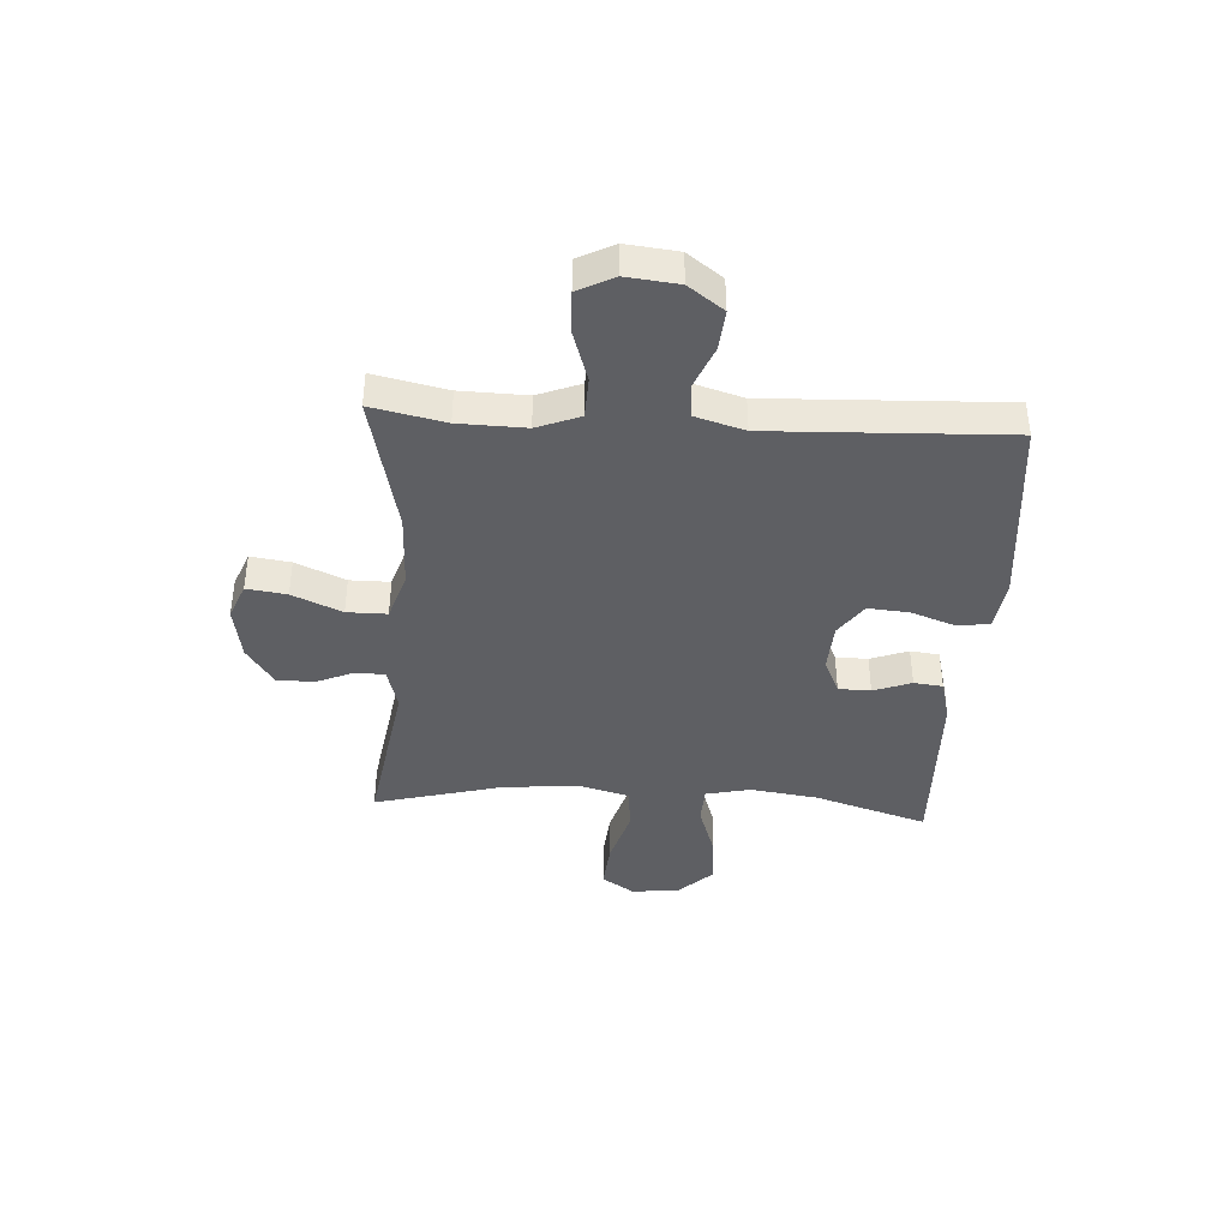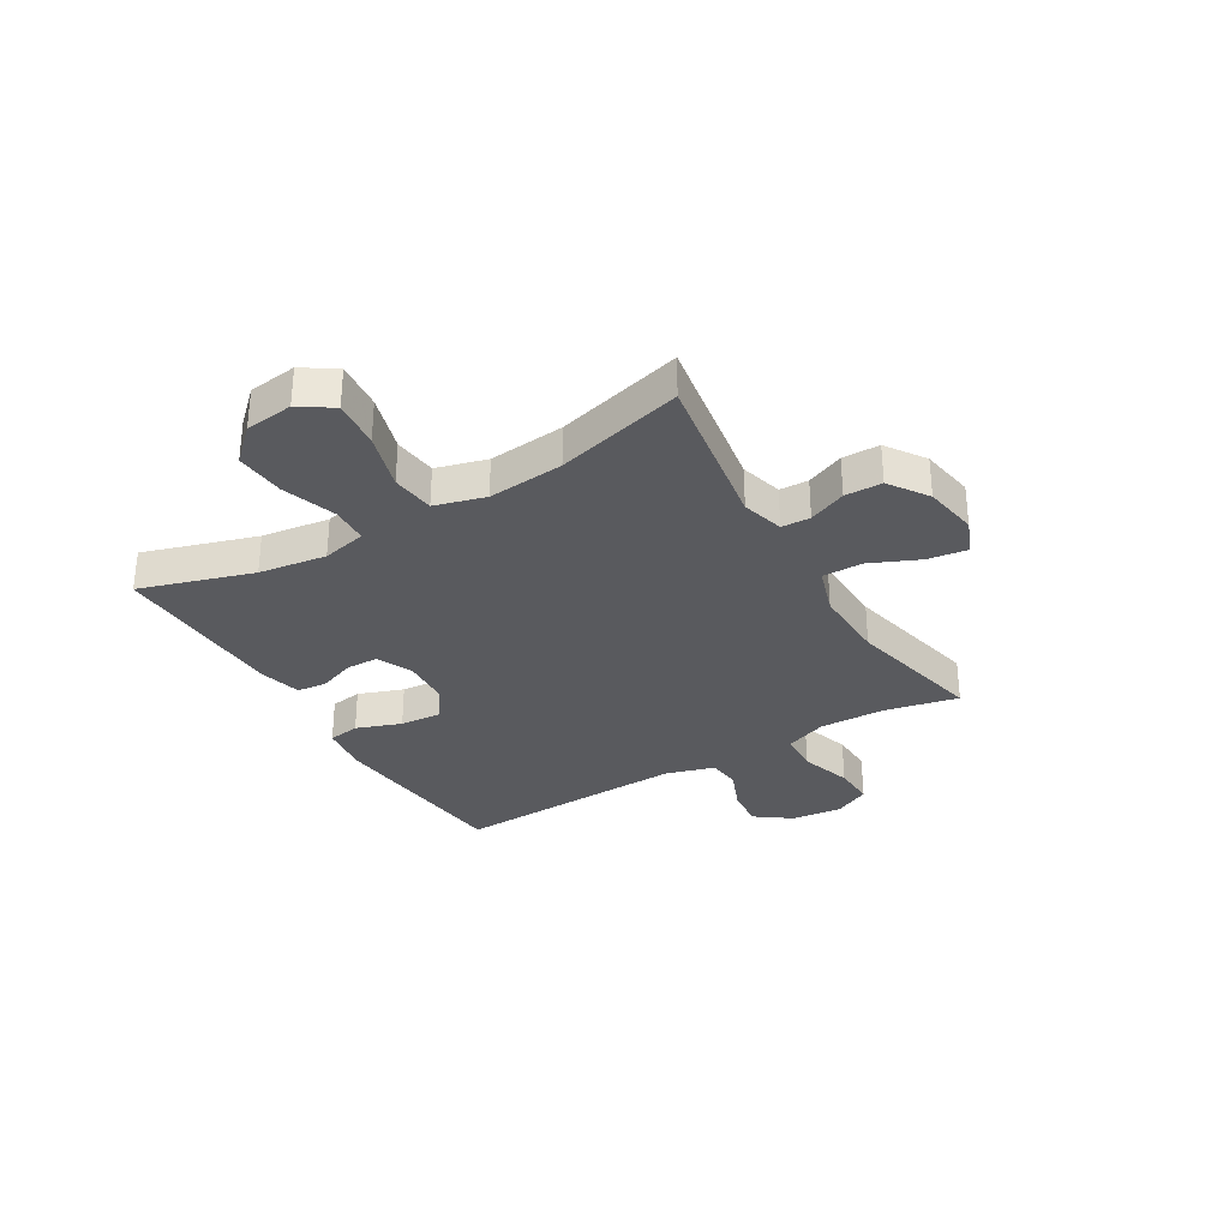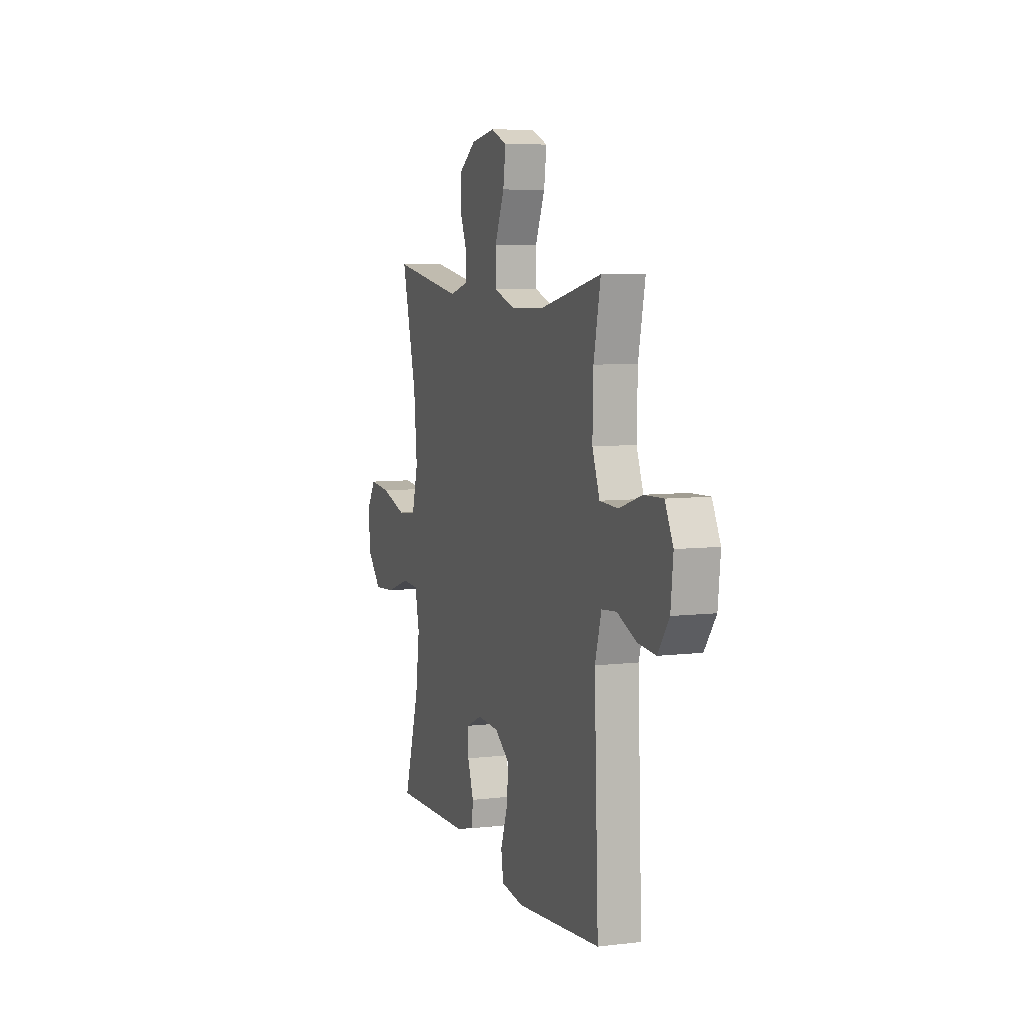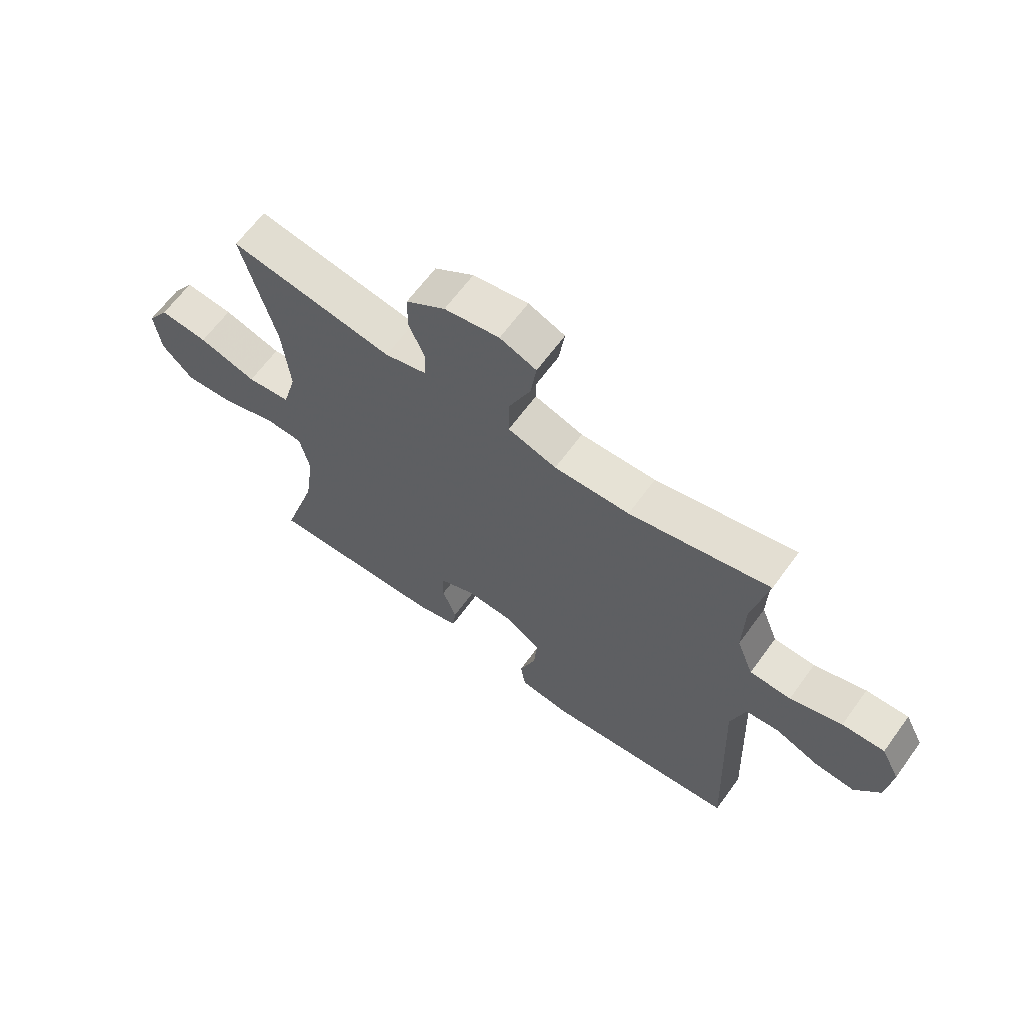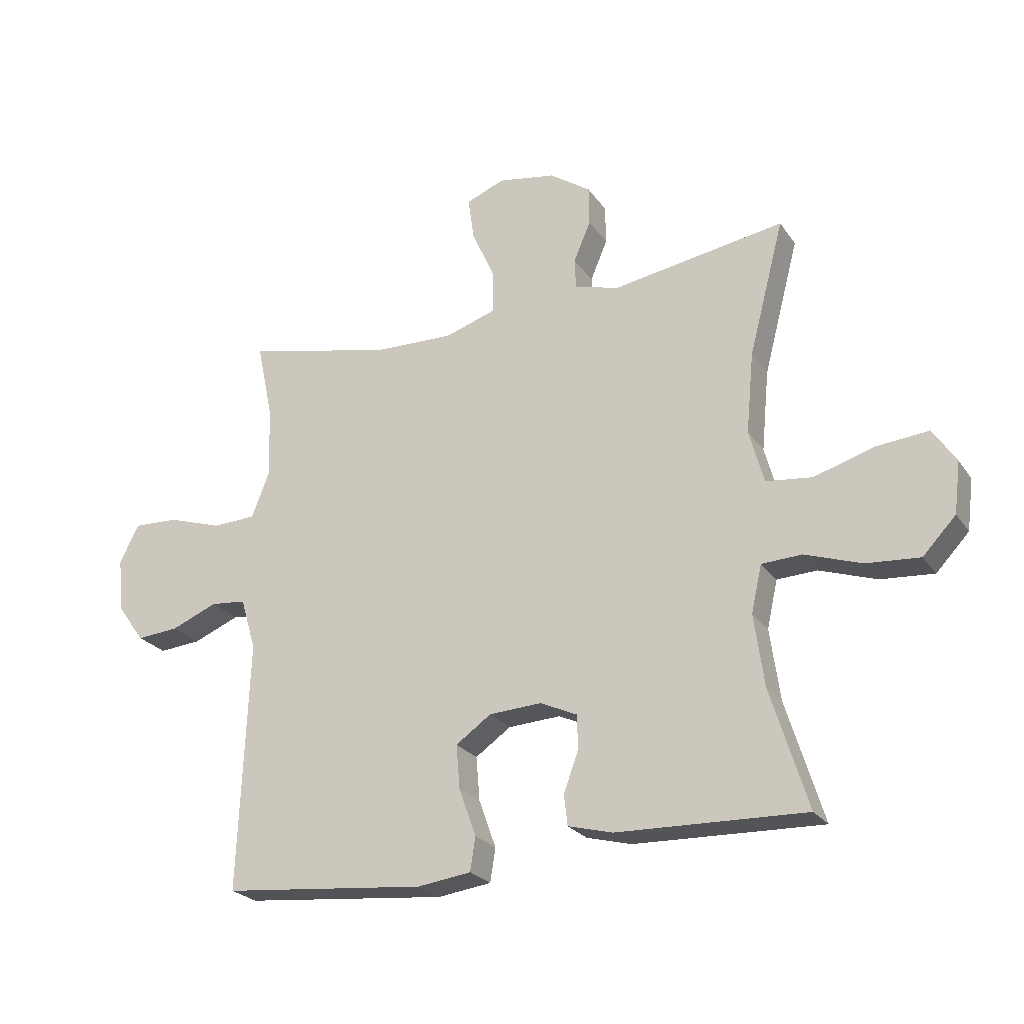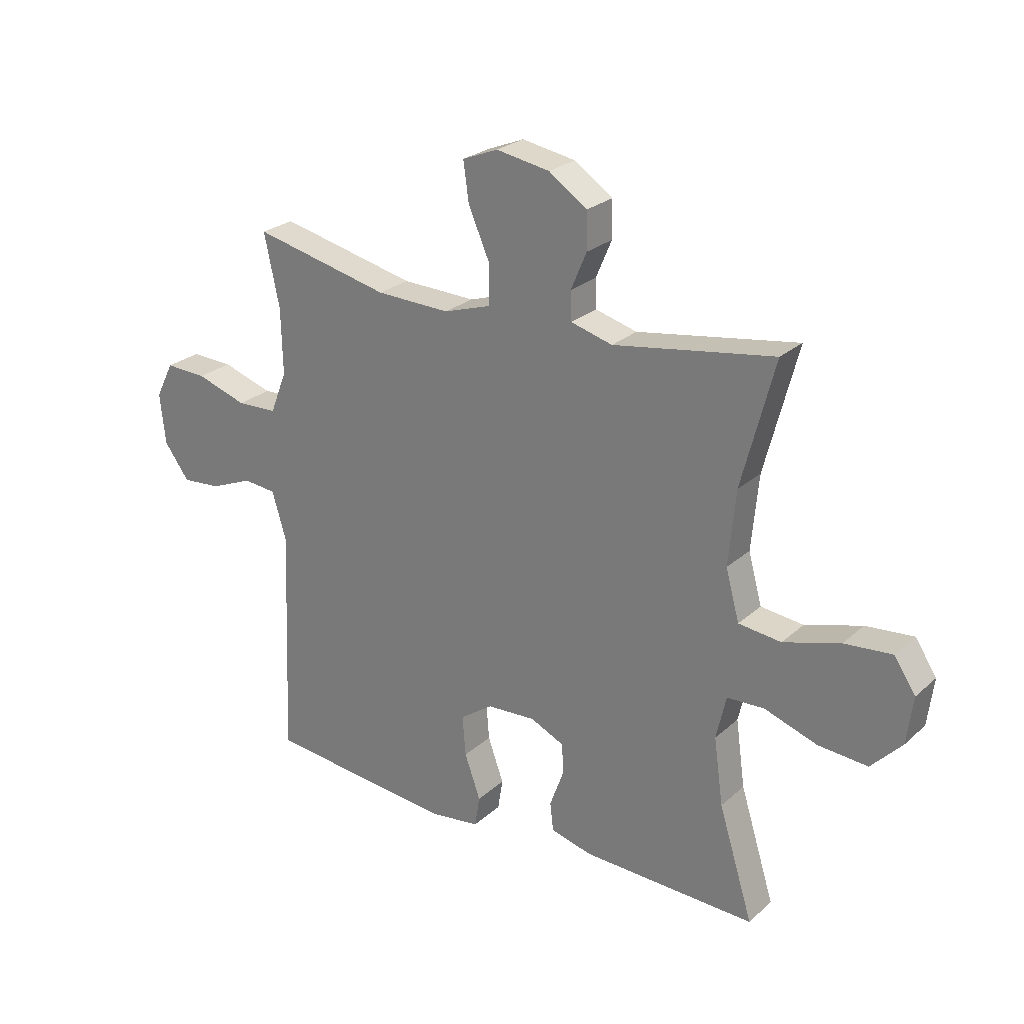
<metadata>
{"format":"obj","ext":"obj","renderer":"f3d","projection":"perspective","resolution":1024,"background":"white","views":[{"elev":-40.5,"azim":86.5,"up":"+Y"},{"elev":-31.8,"azim":-59.4,"up":"+Y"},{"elev":7.0,"azim":70.9,"up":"+Z"},{"elev":64.2,"azim":36.0,"up":"+Z"},{"elev":-24.3,"azim":-153.8,"up":"+Z"},{"elev":25.2,"azim":-144.4,"up":"+Z"}]}
</metadata>
<code>
v -0.5 0.07 -0.5
v -0.437 0.07 -0.297
v -0.42 0.07 -0.175
v -0.438 0.07 -0.095
v -0.506 0.07 -0.092
v -0.603 0.07 -0.125
v -0.693 0.07 -0.132
v -0.749 0.07 -0.073
v -0.76 0.07 0.014
v -0.721 0.07 0.073
v -0.634 0.07 0.065
v -0.53 0.07 0.034
v -0.452 0.07 0.043
v -0.427 0.07 0.134
v -0.44 0.07 0.271
v -0.5 0.07 0.5
v -0.207 0.07 0.453
v -0.131 0.07 0.474
v -0.129 0.07 0.526
v -0.158 0.07 0.594
v -0.157 0.07 0.661
v -0.087 0.07 0.709
v 0.011 0.07 0.726
v 0.076 0.07 0.7
v 0.066 0.07 0.628
v 0.027 0.07 0.539
v 0.027 0.07 0.467
v 0.114 0.07 0.439
v 0.249 0.07 0.443
v 0.5 0.07 0.5
v 0.472 0.07 0.368
v 0.469 0.07 0.248
v 0.499 0.07 0.171
v 0.573 0.07 0.168
v 0.666 0.07 0.198
v 0.742 0.07 0.201
v 0.775 0.07 0.136
v 0.765 0.07 0.043
v 0.719 0.07 -0.02
v 0.647 0.07 -0.014
v 0.569 0.07 0.018
v 0.509 0.07 0.012
v 0.483 0.07 -0.076
v 0.5 0.07 -0.5
v 0.154 0.07 -0.534
v 0.063 0.07 -0.522
v 0.054 0.07 -0.465
v 0.083 0.07 -0.384
v 0.089 0.07 -0.31
v 0.029 0.07 -0.268
v -0.06 0.07 -0.263
v -0.123 0.07 -0.292
v -0.124 0.07 -0.35
v -0.099 0.07 -0.418
v -0.105 0.07 -0.47
v -0.181 0.07 -0.49
v -0.5 0 -0.5
v -0.437 0 -0.297
v -0.42 0 -0.175
v -0.438 0 -0.095
v -0.506 0 -0.092
v -0.603 0 -0.125
v -0.693 0 -0.132
v -0.749 0 -0.073
v -0.76 0 0.014
v -0.721 0 0.073
v -0.634 0 0.065
v -0.53 0 0.034
v -0.452 0 0.043
v -0.427 0 0.134
v -0.44 0 0.271
v -0.5 0 0.5
v -0.207 0 0.453
v -0.131 0 0.474
v -0.129 0 0.526
v -0.158 0 0.594
v -0.157 0 0.661
v -0.087 0 0.709
v 0.011 0 0.726
v 0.076 0 0.7
v 0.066 0 0.628
v 0.027 0 0.539
v 0.027 0 0.467
v 0.114 0 0.439
v 0.249 0 0.443
v 0.5 0 0.5
v 0.472 0 0.368
v 0.469 0 0.248
v 0.499 0 0.171
v 0.573 0 0.168
v 0.666 0 0.198
v 0.742 0 0.201
v 0.775 0 0.136
v 0.765 0 0.043
v 0.719 0 -0.02
v 0.647 0 -0.014
v 0.569 0 0.018
v 0.509 0 0.012
v 0.483 0 -0.076
v 0.5 0 -0.5
v 0.154 0 -0.534
v 0.063 0 -0.522
v 0.054 0 -0.465
v 0.083 0 -0.384
v 0.089 0 -0.31
v 0.029 0 -0.268
v -0.06 0 -0.263
v -0.123 0 -0.292
v -0.124 0 -0.35
v -0.099 0 -0.418
v -0.105 0 -0.47
v -0.181 0 -0.49
f 53 54 55 56
f 52 53 56 1
f 45 46 47 48
f 43 44 45 48
f 42 43 48 49
f 38 39 40 41
f 38 41 42
f 37 38 42
f 34 35 36 37
f 33 34 37 42
f 32 33 42 49
f 29 30 31
f 28 29 31 32
f 27 28 32 49
f 23 24 25 26
f 23 26 27
f 22 23 27
f 19 20 21 22
f 18 19 22 27
f 17 18 27 49
f 15 16 17 49
f 9 10 11 12
f 7 8 9 12
f 5 6 7 12
f 4 5 12 13
f 3 4 13 14
f 52 1 2
f 51 52 2 3
f 14 15 49 50
f 3 14 50 51
f 112 111 110 109
f 57 112 109 108
f 104 103 102 101
f 104 101 100 99
f 105 104 99 98
f 97 96 95 94
f 98 97 94
f 98 94 93
f 93 92 91 90
f 98 93 90 89
f 105 98 89 88
f 87 86 85
f 88 87 85 84
f 105 88 84 83
f 82 81 80 79
f 83 82 79
f 83 79 78
f 78 77 76 75
f 83 78 75 74
f 105 83 74 73
f 105 73 72 71
f 68 67 66 65
f 68 65 64 63
f 68 63 62 61
f 69 68 61 60
f 70 69 60 59
f 58 57 108
f 59 58 108 107
f 106 105 71 70
f 107 106 70 59
f 1 57 58 2
f 2 58 59 3
f 3 59 60 4
f 4 60 61 5
f 5 61 62 6
f 6 62 63 7
f 7 63 64 8
f 8 64 65 9
f 9 65 66 10
f 10 66 67 11
f 11 67 68 12
f 12 68 69 13
f 13 69 70 14
f 14 70 71 15
f 15 71 72 16
f 16 72 73 17
f 17 73 74 18
f 18 74 75 19
f 19 75 76 20
f 20 76 77 21
f 21 77 78 22
f 22 78 79 23
f 23 79 80 24
f 24 80 81 25
f 25 81 82 26
f 26 82 83 27
f 27 83 84 28
f 28 84 85 29
f 29 85 86 30
f 30 86 87 31
f 31 87 88 32
f 32 88 89 33
f 33 89 90 34
f 34 90 91 35
f 35 91 92 36
f 36 92 93 37
f 37 93 94 38
f 38 94 95 39
f 39 95 96 40
f 40 96 97 41
f 41 97 98 42
f 42 98 99 43
f 43 99 100 44
f 44 100 101 45
f 45 101 102 46
f 46 102 103 47
f 47 103 104 48
f 48 104 105 49
f 49 105 106 50
f 50 106 107 51
f 51 107 108 52
f 52 108 109 53
f 53 109 110 54
f 54 110 111 55
f 55 111 112 56
f 56 112 57 1

</code>
